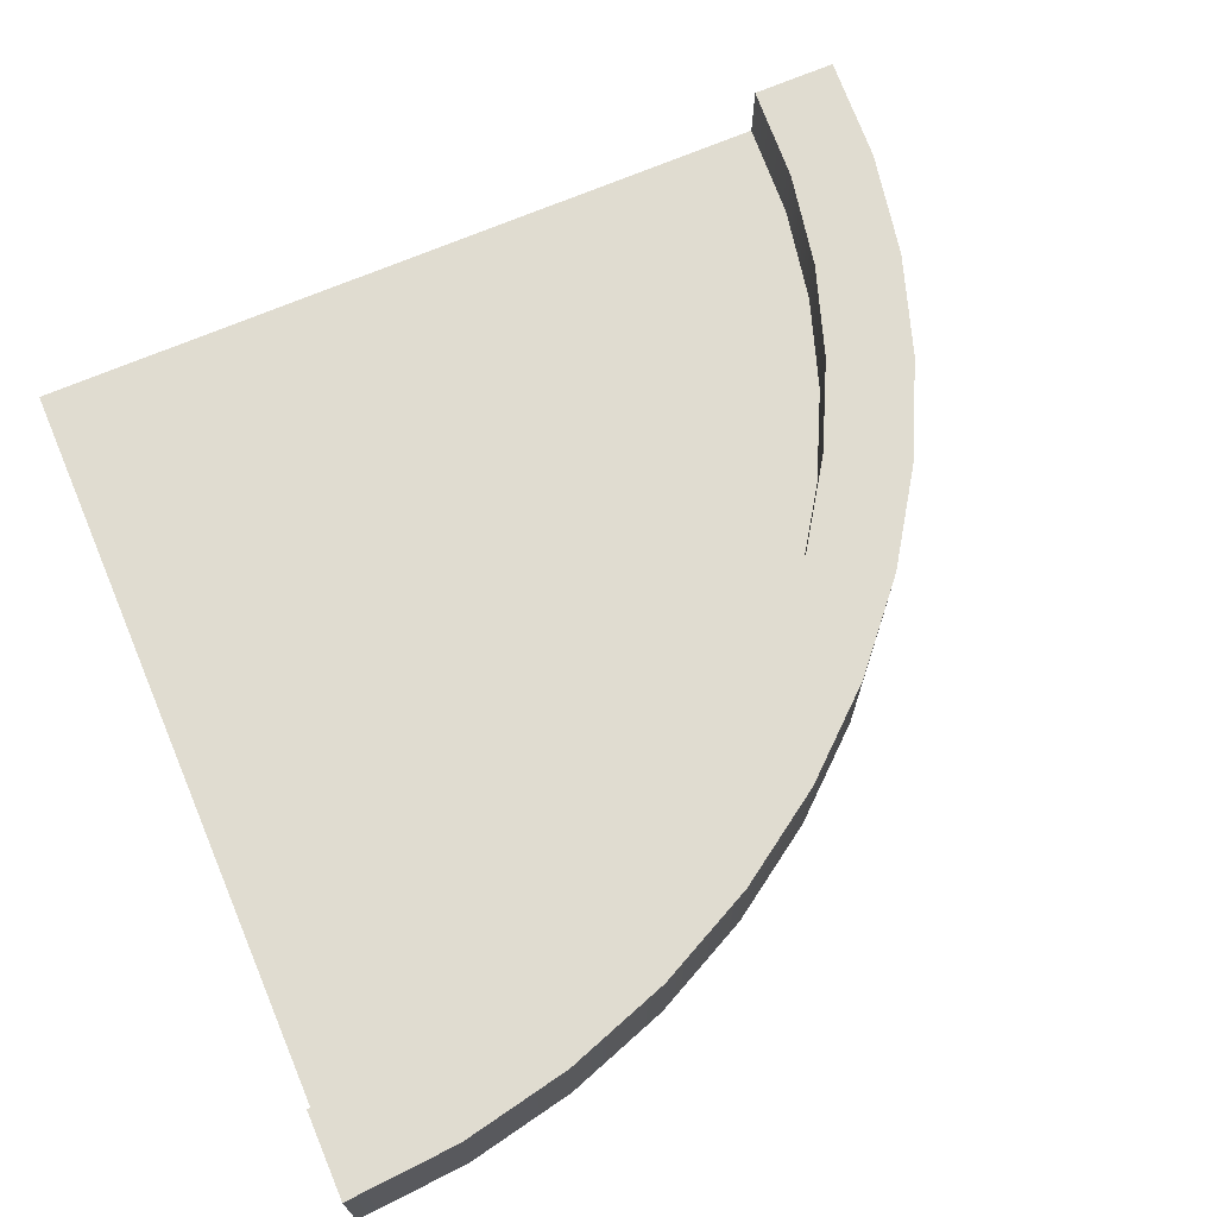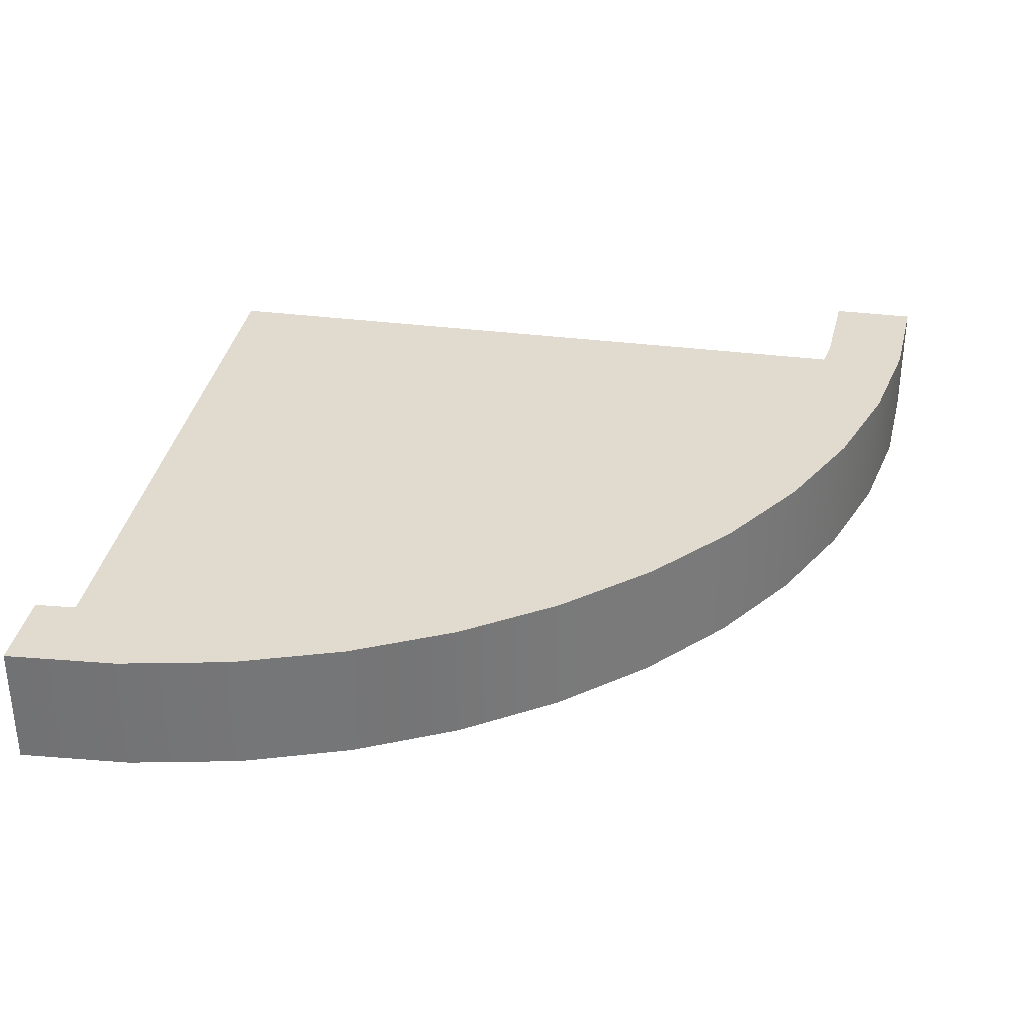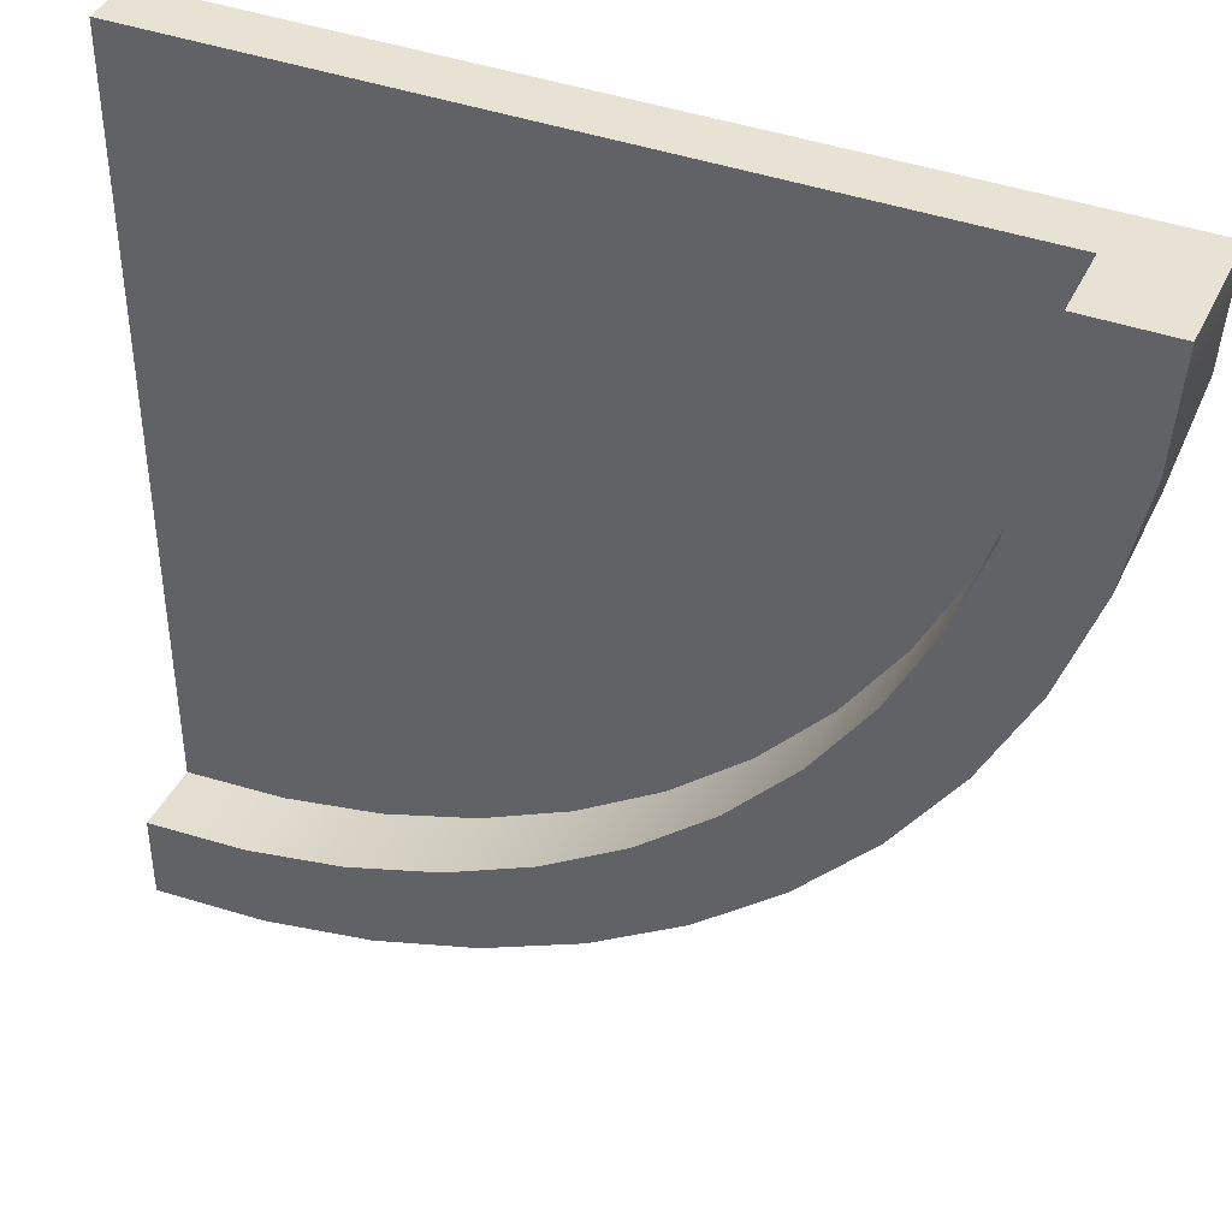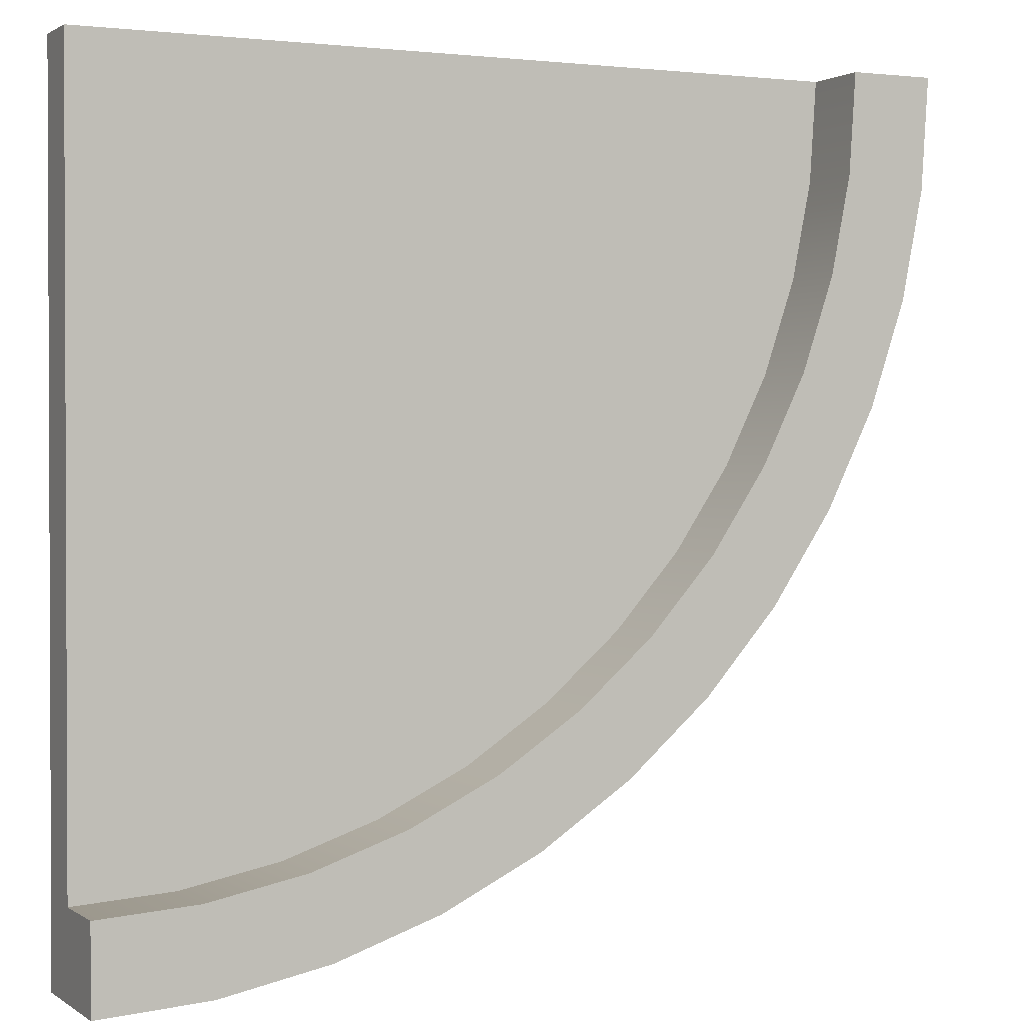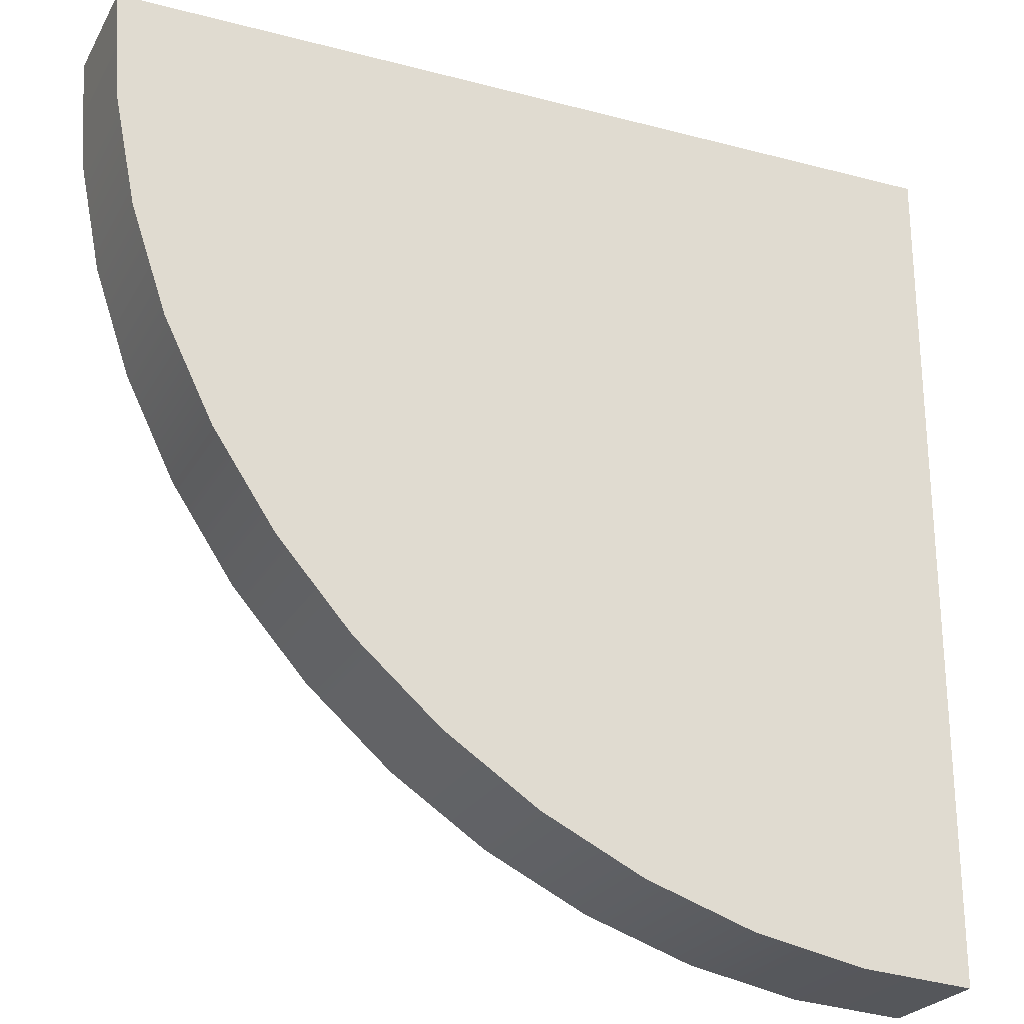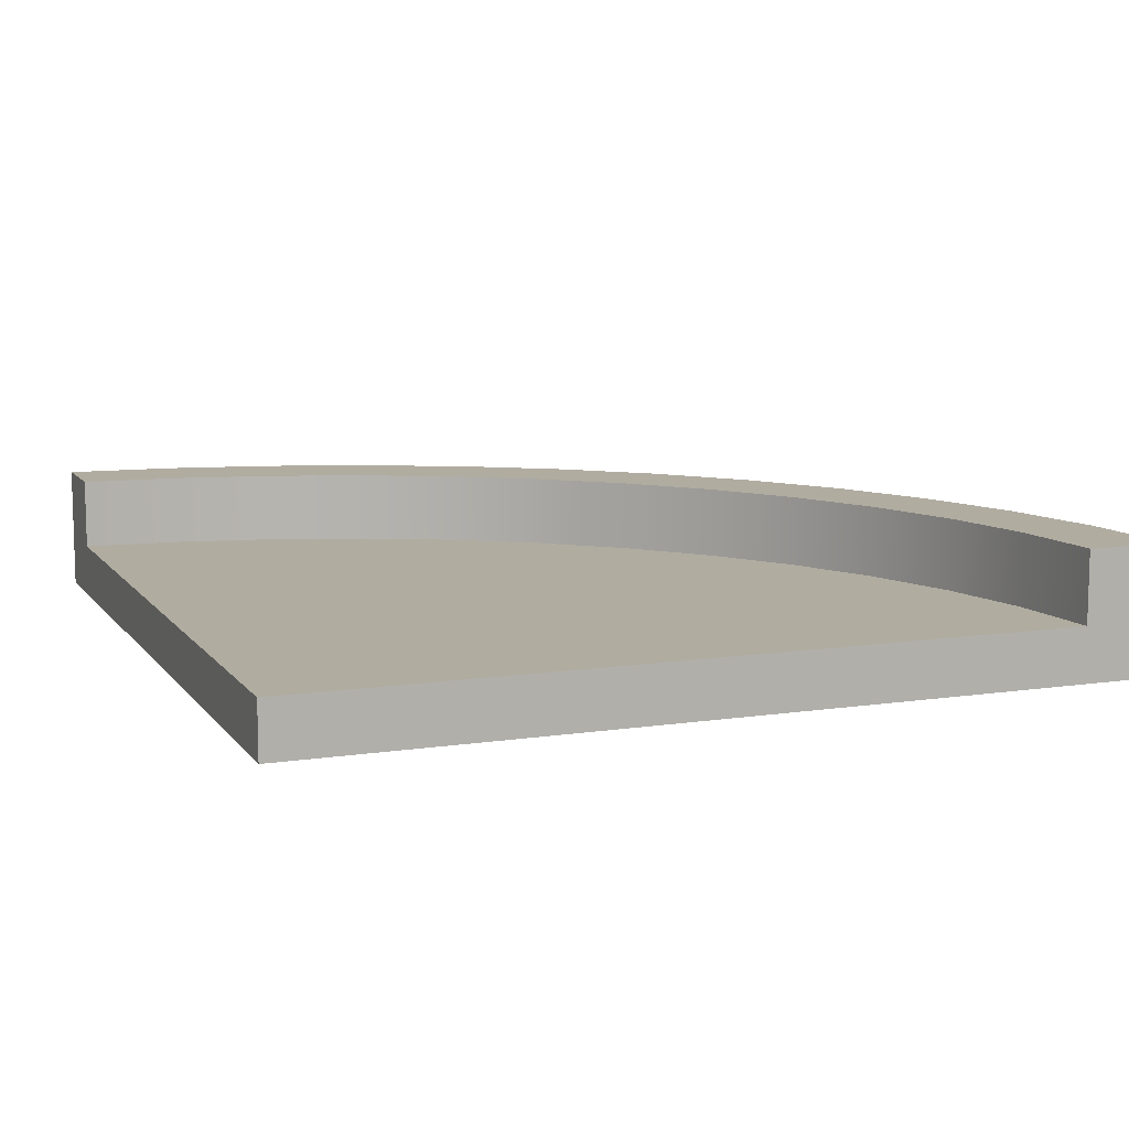
<metadata>
{"format":"obj","ext":"obj","renderer":"f3d","projection":"perspective","resolution":1024,"background":"white","views":[{"elev":69.6,"azim":156.9,"up":"+Y"},{"elev":33.7,"azim":-170.0,"up":"+Y"},{"elev":40.8,"azim":-156.2,"up":"+Z"},{"elev":1.3,"azim":154.3,"up":"+Z"},{"elev":-24.9,"azim":-23.2,"up":"+Z"},{"elev":10.0,"azim":68.6,"up":"+Y"}]}
</metadata>
<code>
v  0 0.44 -1.877e-14
v  0 0 -2.094e-14
v  0.3 0 -1.949e-14
v  0.3 0.19 -2.094e-14
v  0.3 0.44 -2.094e-14
v  2.648 0.44 -2.677
v  3 0.44 -2.7
v  3 0.44 -3
v  2.608 0.44 -2.974
v  2.224 0.44 -2.898
v  1.852 0.44 -2.772
v  1.5 0.44 -2.598
v  2.301 0.44 -2.608
v  1.967 0.44 -2.494
v  1.65 0.44 -2.338
v  1.356 0.44 -2.142
v  1.091 0.44 -1.909
v  0.8579 0.44 -1.644
v  0.1022 0.44 -0.7765
v  0.6617 0.44 -1.35
v  0.5055 0.44 -1.033
v  0.392 0.44 -0.6988
v  0.3231 0.44 -0.3524
v  0.2284 0.44 -1.148
v  0.02567 0.44 -0.3916
v  1.174 0.44 -2.38
v  0.8787 0.44 -2.121
v  0.6199 0.44 -1.826
v  0.4019 0.44 -1.5
v  3 0.19 -2.7
v  3 0 -2.7
v  3 0 -3
v  0.3231 0.19 -0.3524
v  2.608 0 -2.974
v  2.224 0 -2.898
v  1.852 0 -2.772
v  1.5 0 -2.598
v  1.174 0 -2.38
v  0.8787 0 -2.121
v  0.6199 0 -1.826
v  0.4019 0 -1.5
v  0.2284 0 -1.148
v  0.1022 0 -0.7765
v  0.02567 0 -0.3916
v  1.967 0.19 -2.494
v  2.301 0.19 -2.608
v  2.648 0.19 -2.677
v  1.65 0.19 -2.338
v  1.356 0.19 -2.142
v  0.392 0.19 -0.6988
v  1.091 0.19 -1.909
v  0.5055 0.19 -1.033
v  0.8579 0.19 -1.644
v  0.6617 0.19 -1.35
v  3 0 0
v  3 0.19 0
g Red.Red.Red.Red.Red.Red.Red.Red.Red.Red.Red.Red.Red.Red.Red.Mesh1 Round_corner_3 Model
f 1 2 3
f 1 3 4
f 4 5 1
f 6 7 8
f 6 8 9
f 6 9 10
f 6 10 11
f 6 11 12
f 13 6 12
f 12 14 13
f 12 15 14
f 12 16 15
f 12 17 16
f 12 18 17
f 19 20 18
f 12 19 18
f 19 21 20
f 19 22 21
f 19 23 22
f 19 5 23
f 12 24 19
f 19 25 1
f 19 1 5
f 12 26 27
f 12 27 28
f 12 28 29
f 12 29 24
f 8 7 30
f 8 30 31
f 31 32 8
f 4 33 23
f 4 23 5
f 34 9 8
f 34 8 32
f 35 10 9
f 35 9 34
f 36 11 10
f 36 10 35
f 37 12 11
f 37 11 36
f 38 26 12
f 38 12 37
f 39 27 26
f 39 26 38
f 40 28 27
f 40 27 39
f 41 29 28
f 41 28 40
f 42 24 29
f 42 29 41
f 43 19 24
f 43 24 42
f 44 25 19
f 44 19 43
f 2 1 25
f 2 25 44
f 45 46 13
f 45 13 14
f 46 47 6
f 46 6 13
f 48 45 14
f 48 14 15
f 47 30 7
f 47 7 6
f 49 48 15
f 49 15 16
f 33 50 22
f 33 22 23
f 51 49 16
f 51 16 17
f 50 52 21
f 50 21 22
f 53 51 17
f 53 17 18
f 52 54 20
f 52 20 21
f 54 53 18
f 54 18 20
f 3 2 44
f 3 44 43
f 3 43 42
f 3 42 41
f 3 41 40
f 3 40 39
f 3 39 38
f 3 38 37
f 3 37 36
f 3 36 35
f 3 35 34
f 3 34 32
f 3 32 31
f 3 31 55
g BackColor.BackColor.BackColor.BackColor.BackColor.BackColor.BackColor.BackColor.BackColor.BackColor.BackColor.BackColor.BackColor.BackColor.BackColor.BackColor.BackColor
f 3 4 56
f 3 56 55
f 4 3 2
f 2 5 4
f 2 1 5
f 21 20 54
f 21 54 52
f 22 21 52
f 22 52 50
f 20 18 53
f 20 53 54
f 23 22 50
f 23 50 33
f 18 17 51
f 18 51 53
f 6 7 30
f 6 30 47
f 4 33 50
f 4 50 52
f 4 52 54
f 4 54 53
f 4 53 51
f 4 51 49
f 4 49 48
f 4 48 45
f 4 45 46
f 4 46 47
f 4 47 30
f 30 56 4
f 17 16 49
f 17 49 51
f 13 6 47
f 13 47 46
f 16 15 48
f 16 48 49
f 44 25 1
f 44 1 2
f 43 19 25
f 43 25 44
f 42 24 19
f 42 19 43
f 41 29 24
f 41 24 42
f 40 28 29
f 40 29 41
f 39 27 28
f 39 28 40
f 38 26 27
f 38 27 39
f 37 12 26
f 37 26 38
f 36 11 12
f 36 12 37
f 35 10 11
f 35 11 36
f 34 9 10
f 34 10 35
f 32 8 9
f 32 9 34
f 10 7 6
f 10 6 13
f 10 8 7
f 10 9 8
f 29 11 10
f 10 13 14
f 10 14 15
f 10 15 16
f 29 10 16
f 29 12 11
f 29 26 12
f 29 27 26
f 29 28 27
f 23 24 29
f 22 23 29
f 29 16 17
f 29 17 18
f 29 18 20
f 29 20 21
f 21 22 29
f 23 19 24
f 23 25 19
f 23 1 25
f 23 5 1
f 15 14 45
f 15 45 48
f 7 8 32
f 7 32 31
f 31 30 7
f 31 55 56
f 31 56 30
f 14 13 46
f 14 46 45
f 5 23 33
f 5 33 4
f 3 55 31
f 3 31 32
f 3 32 34
f 3 34 35
f 3 35 36
f 3 36 37
f 3 37 38
f 3 38 39
f 3 39 40
f 3 40 41
f 3 41 42
f 3 42 43
f 3 43 44
f 44 2 3
g Green
f 30 56 55
f 30 55 31
f 33 4 56
f 33 56 30
f 33 30 47
f 33 47 46
f 33 46 45
f 33 45 48
f 33 48 49
f 33 49 51
f 33 51 53
f 33 53 54
f 33 54 52
f 52 50 33
f 55 56 4
f 55 4 3

</code>
